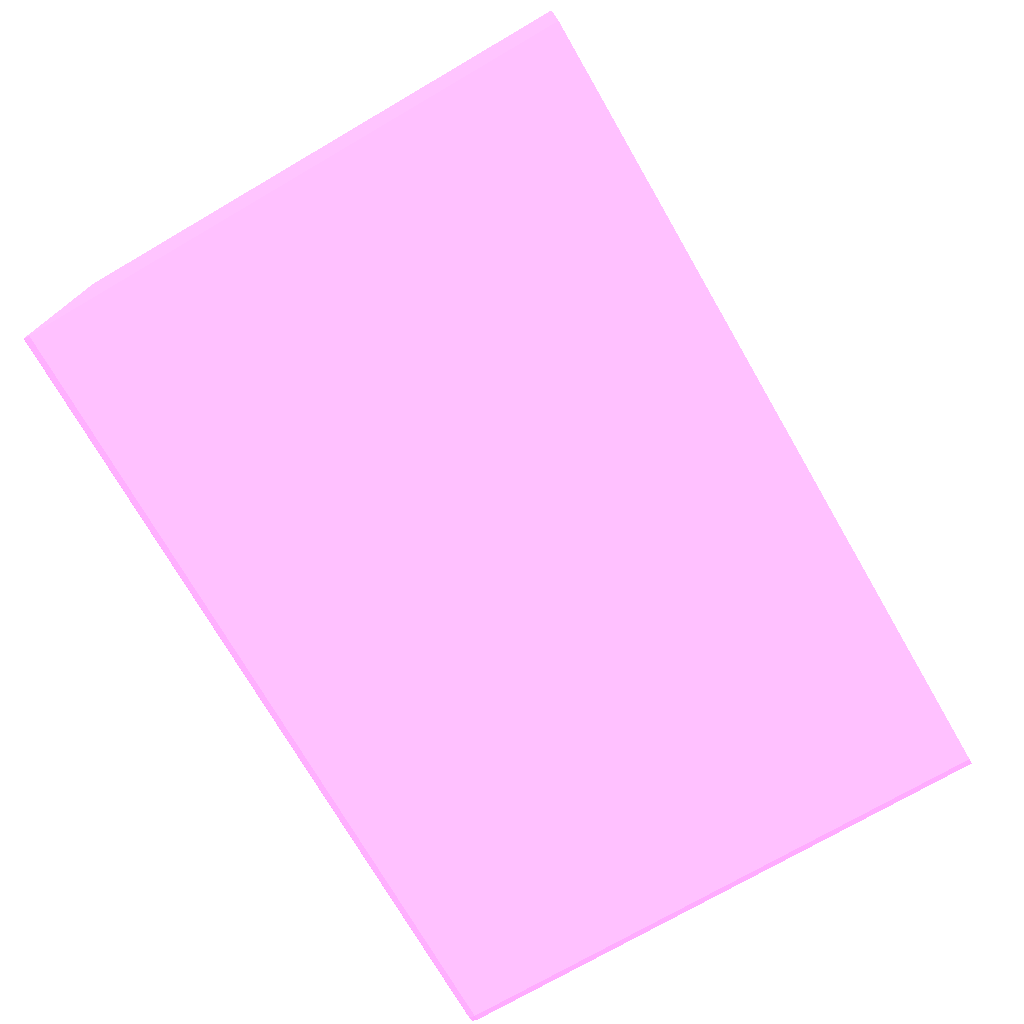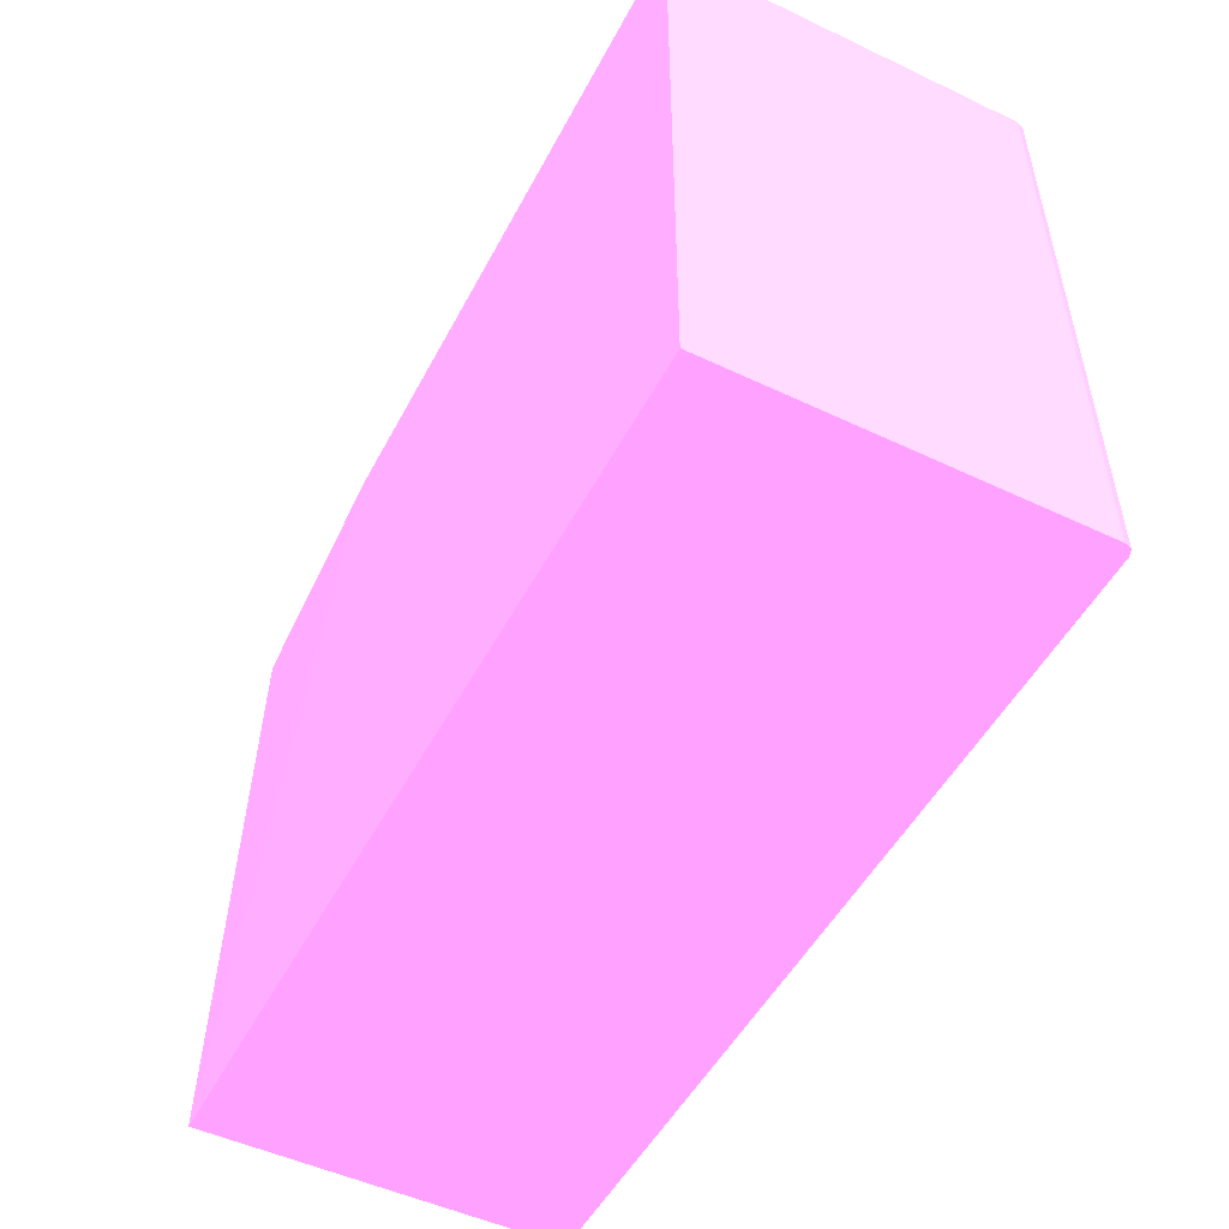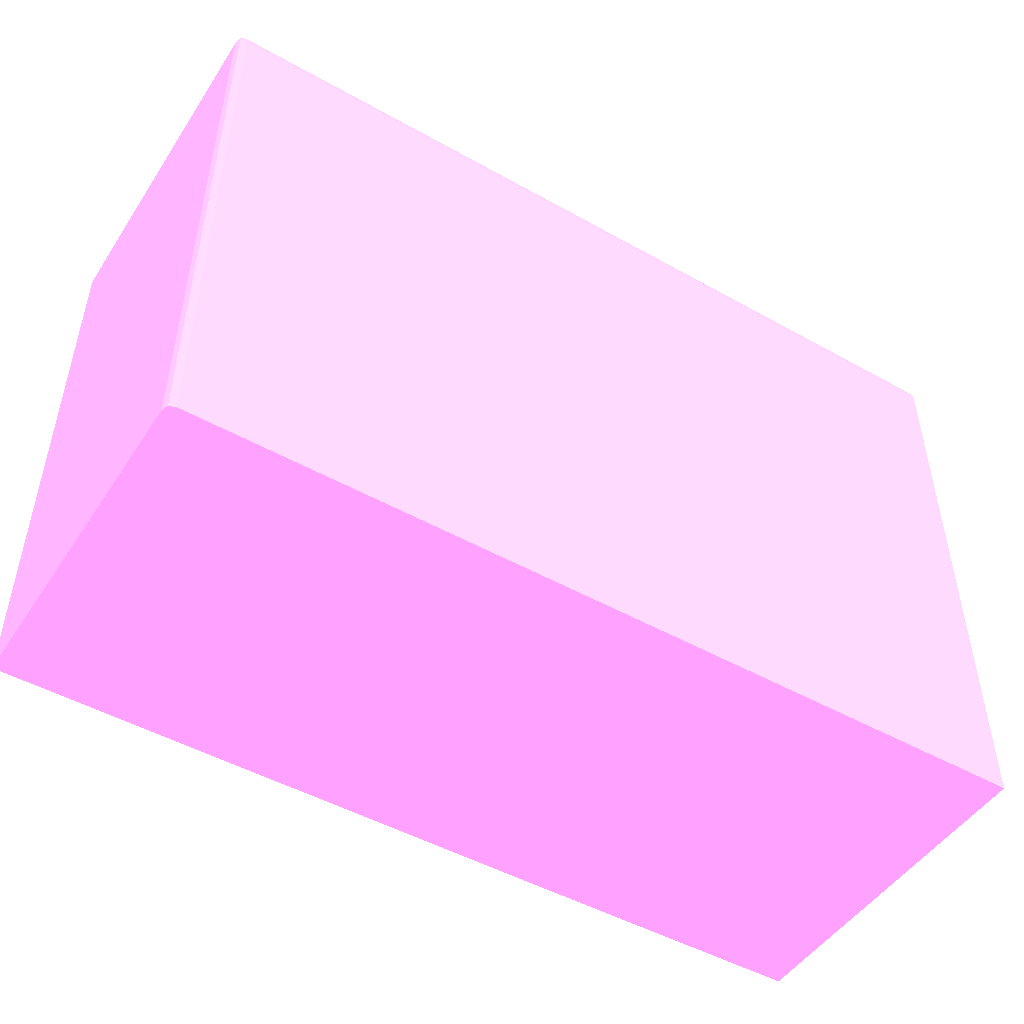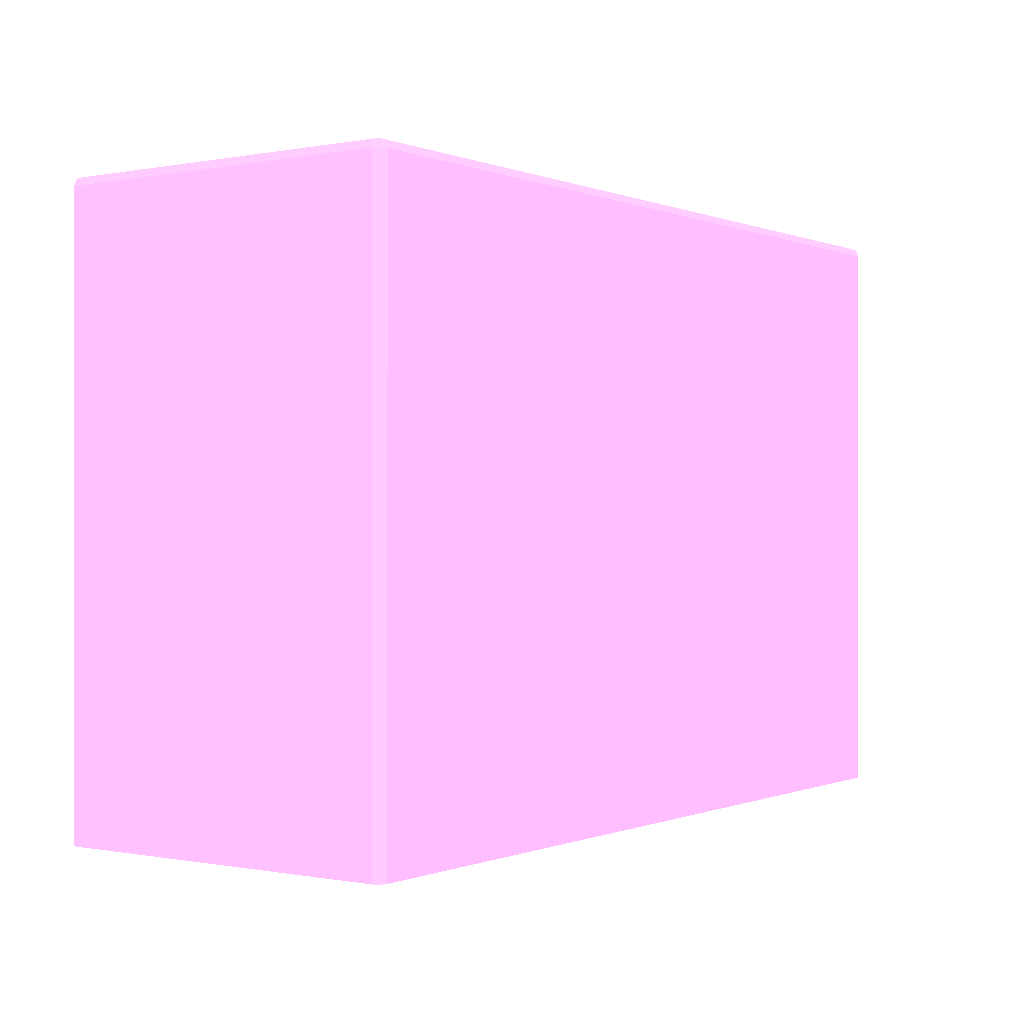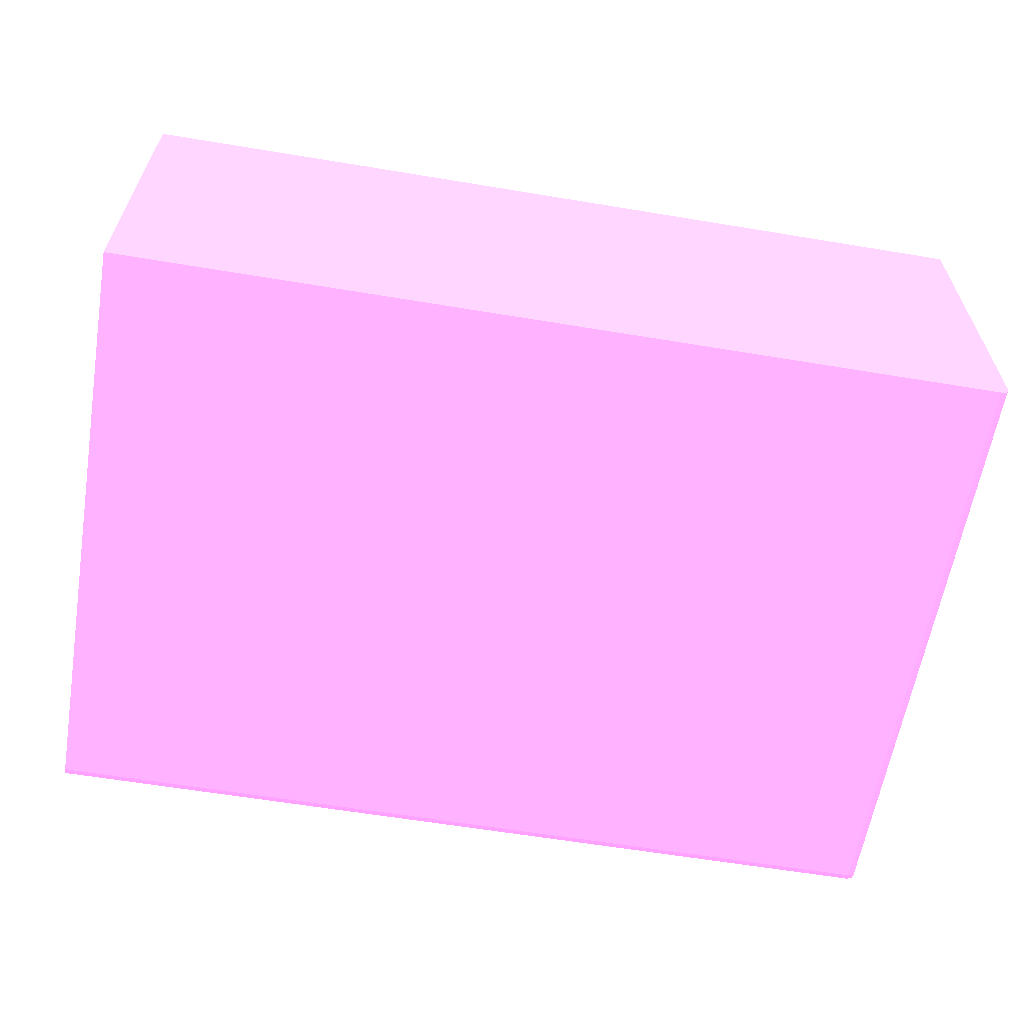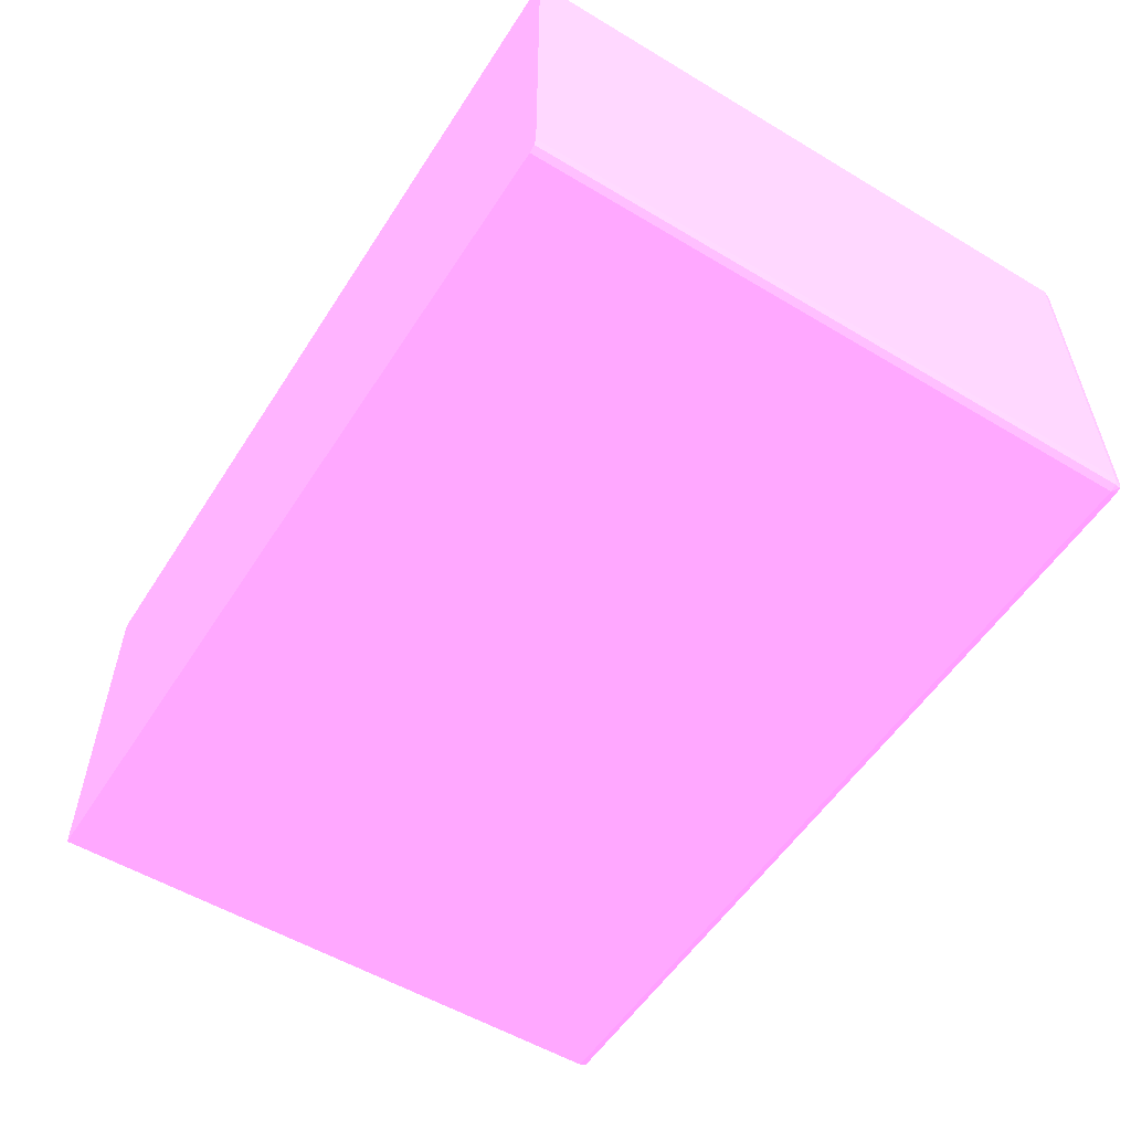
<metadata>
{"format":"obj","ext":"obj","renderer":"f3d","projection":"perspective","resolution":1024,"background":"white","views":[{"elev":-74.2,"azim":-59.9,"up":"+Z"},{"elev":-50.8,"azim":62.7,"up":"+Y"},{"elev":-48.8,"azim":148.0,"up":"+Y"},{"elev":-0.2,"azim":125.2,"up":"+Y"},{"elev":-61.4,"azim":-9.6,"up":"+Z"},{"elev":-54.9,"azim":57.7,"up":"+Z"}]}
</metadata>
<code>
v 0.03781 0.03821 -0.02266 0.7961 0.4588 0.7804
v 0.0381 0.0381 -0.02266 0.7961 0.4588 0.7804
v 0.03781 0.03821 -0.03781 0.7961 0.4588 0.7804
v 0.01121 0.03821 -0.02266 0.7961 0.4588 0.7804
v 0.0381 0.0381 -0.03781 0.7961 0.4588 0.7804
v 0.03821 0.03781 -0.02266 0.7961 0.4588 0.7804
v 0.03807 0.03807 -0.03807 0.7961 0.4588 0.7804
v 0.03781 0.0381 -0.0381 0.7961 0.4588 0.7804
v 6.1e-06 0.03815 -0.03796 0.7961 0.4588 0.7804
v 6.1e-06 0.03821 -0.03781 0.7961 0.4588 0.7804
v 6.1e-06 0.03821 -0.02375 0.7961 0.4588 0.7804
v 6.1e-06 0.03819 -0.02357 0.7961 0.4588 0.7804
v 6.1e-06 0.03818 -0.02337 0.7961 0.4588 0.7804
v 6.1e-06 0.03813 -0.02325 0.7961 0.4588 0.7804
v 6.1e-06 0.03807 -0.02312 0.7961 0.4588 0.7804
v 6.1e-06 0.03794 -0.0231 0.7961 0.4588 0.7804
v 6.1e-06 0.03781 -0.02307 0.7961 0.4588 0.7804
v 0.01087 0.0381 -0.02266 0.7961 0.4588 0.7804
v 0.03821 0.03781 -0.03781 0.7961 0.4588 0.7804
v 0.03821 0.01164 -0.02266 0.7961 0.4588 0.7804
v 0.03781 0.03781 -0.03821 0.7961 0.4588 0.7804
v 0.0381 0.03781 -0.0381 0.7961 0.4588 0.7804
v 6.1e-06 0.0381 -0.0381 0.7961 0.4588 0.7804
v 6.1e-06 0.01164 -0.02269 0.7961 0.4588 0.7804
v 0.01072 0.03781 -0.02266 0.7961 0.4588 0.7804
v 0.03821 0.01164 -0.03781 0.7961 0.4588 0.7804
v 0.03781 0.01164 -0.02266 0.7961 0.4588 0.7804
v 0.03821 0.01164 -0.02299 0.7961 0.4588 0.7804
v 0.03781 0.01164 -0.03821 0.7961 0.4588 0.7804
v 6.1e-06 0.03781 -0.03821 0.7961 0.4588 0.7804
v 0.0381 0.01164 -0.0381 0.7961 0.4588 0.7804
v 0.01015 0.01164 -0.02266 0.7961 0.4588 0.7804
v 0.0107 0.03743 -0.02266 0.7961 0.4588 0.7804
v 0.01071 0.03772 -0.02266 0.7961 0.4588 0.7804
v 6.1e-06 0.01164 -0.03821 0.7961 0.4588 0.7804
f 1 2 5
f 1 5 3
f 1 3 10
f 1 10 11
f 1 11 4
f 1 4 18
f 1 18 25
f 1 25 34
f 1 34 33
f 1 33 32
f 1 32 27
f 1 27 20
f 1 20 6
f 1 6 2
f 2 6 19
f 2 19 5
f 3 5 7
f 3 7 8
f 3 8 9
f 3 9 10
f 4 11 12
f 4 12 13
f 4 13 14
f 4 14 15
f 4 15 16
f 4 16 17
f 4 17 18
f 5 19 7
f 6 20 28
f 6 28 26
f 6 26 19
f 7 21 8
f 7 19 22
f 7 22 21
f 8 21 30
f 8 30 23
f 8 23 9
f 9 23 30
f 9 30 35
f 9 35 24
f 9 24 17
f 9 17 16
f 9 16 15
f 9 15 14
f 9 14 13
f 9 13 12
f 9 12 11
f 9 11 10
f 17 24 25
f 17 25 18
f 19 26 31
f 19 31 22
f 20 27 28
f 21 22 31
f 21 31 29
f 21 29 35
f 21 35 30
f 24 32 33
f 24 33 34
f 24 34 25
f 24 35 29
f 24 29 31
f 24 31 26
f 24 26 28
f 24 28 27
f 24 27 32

</code>
